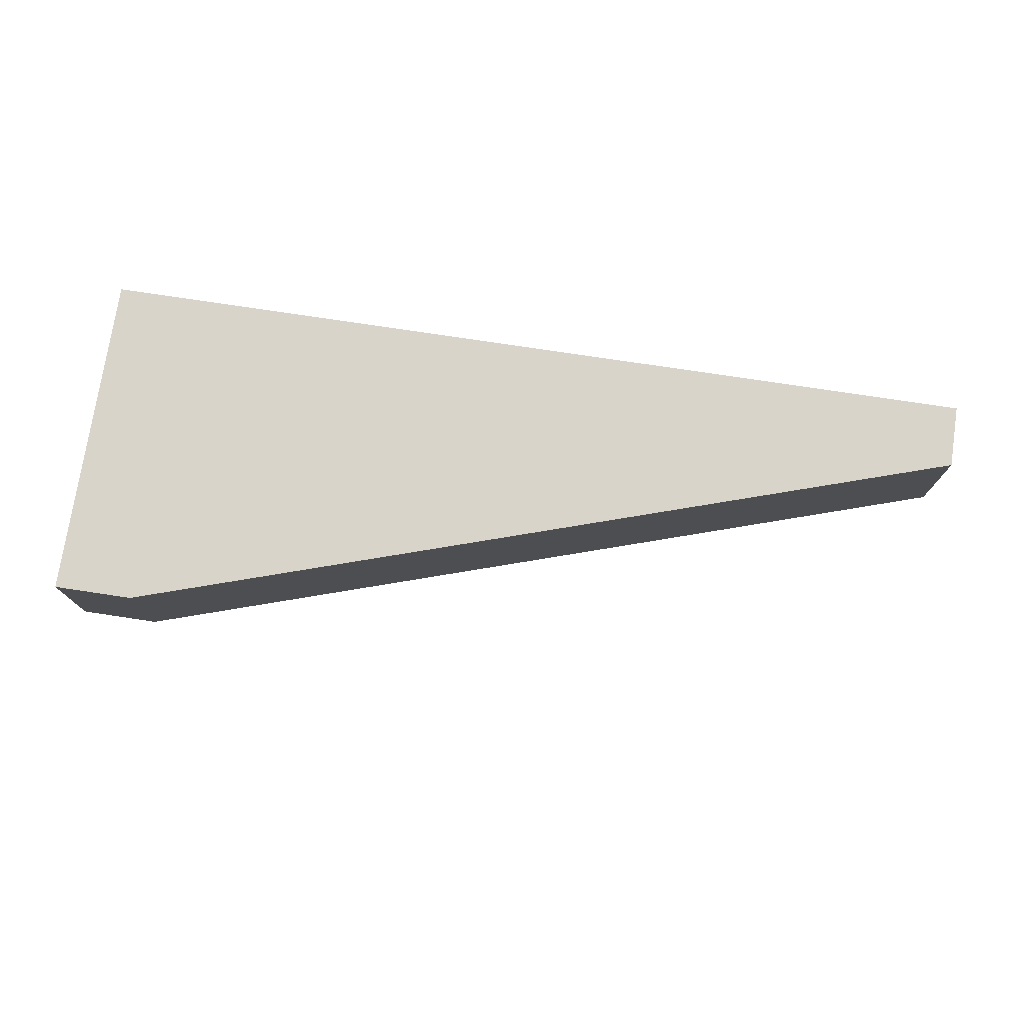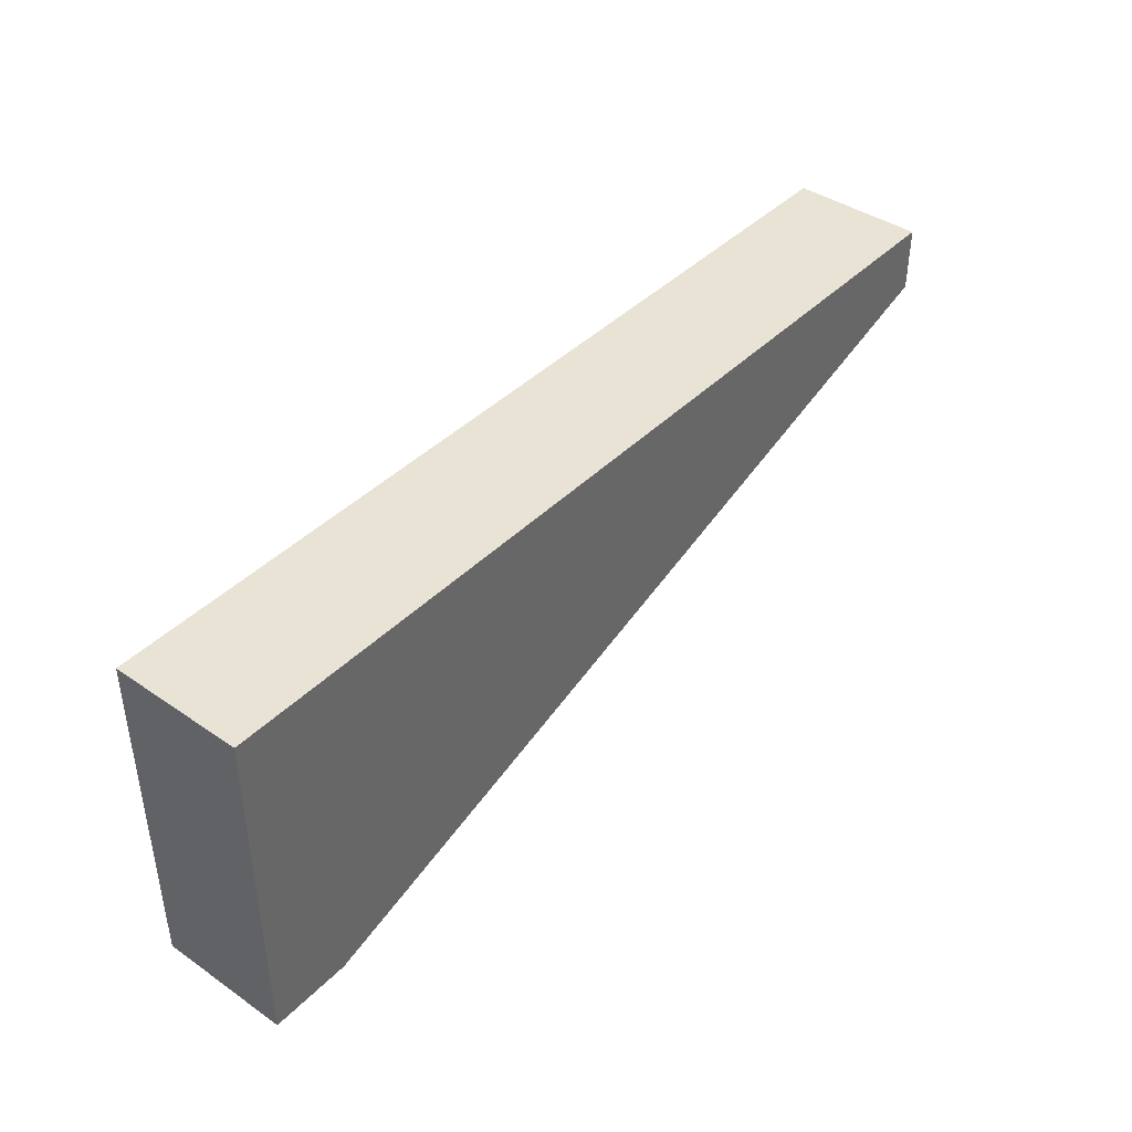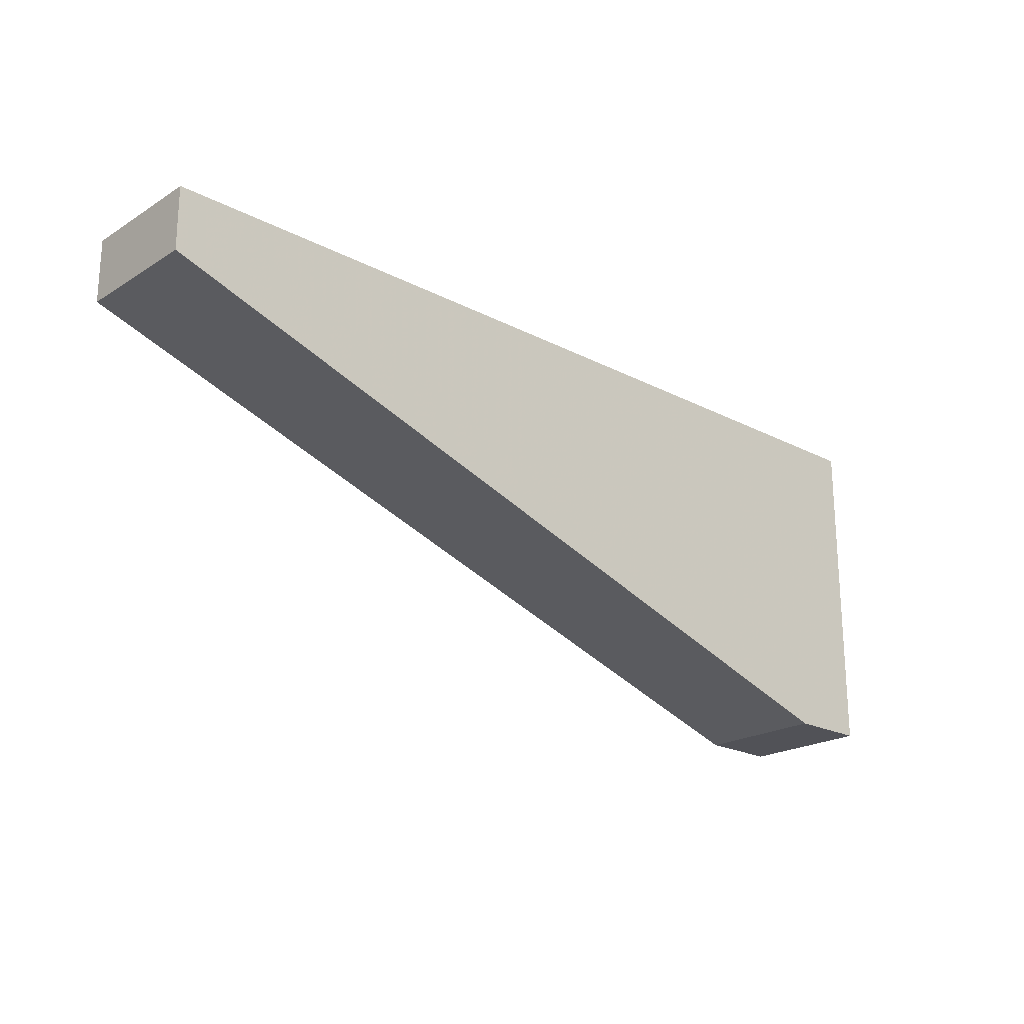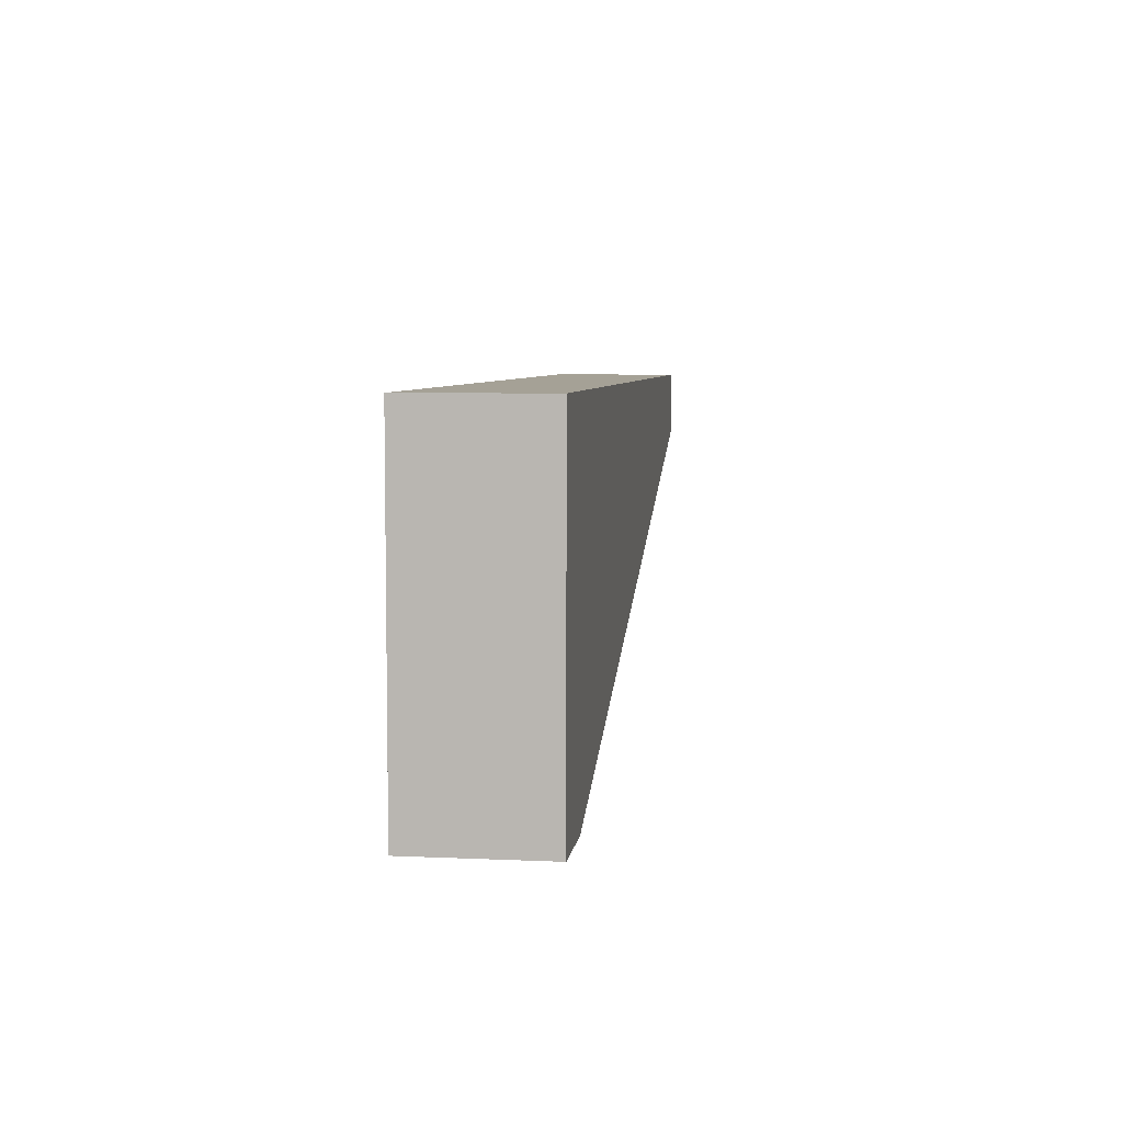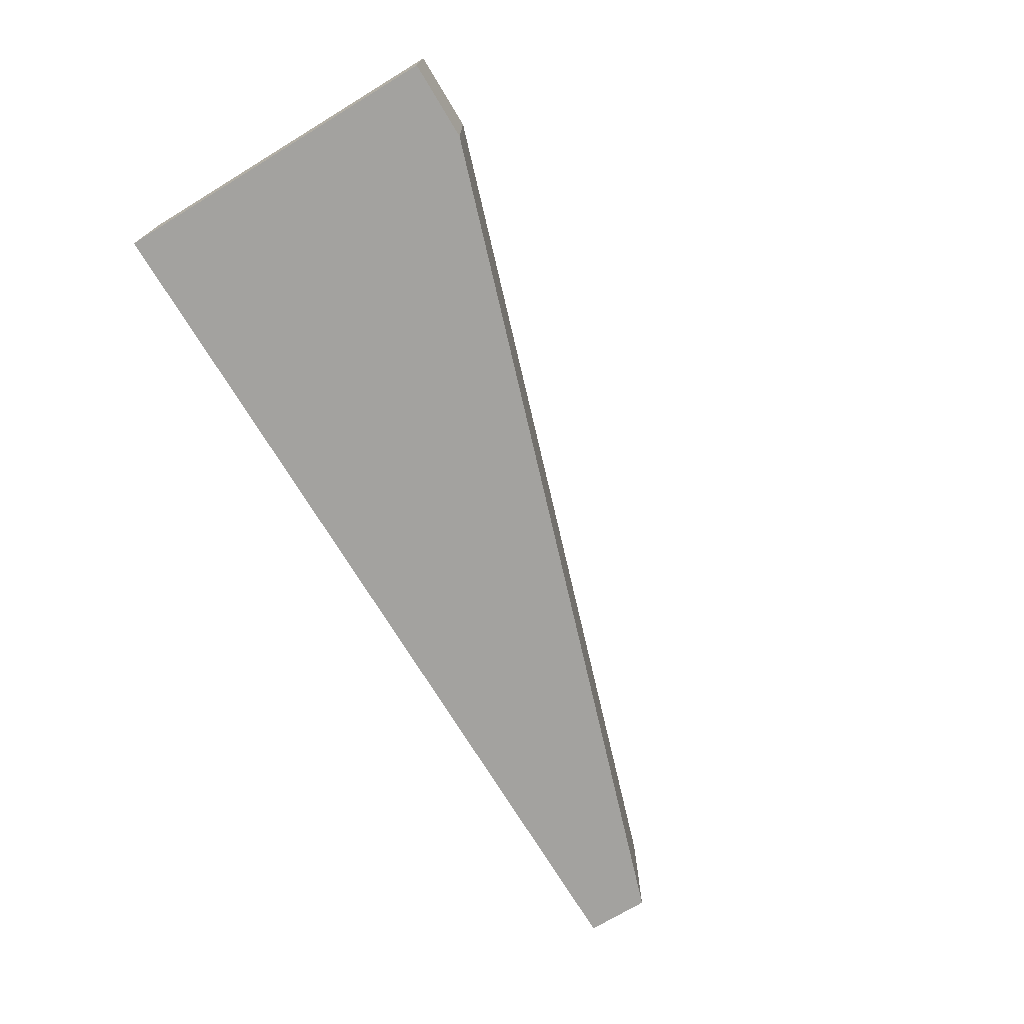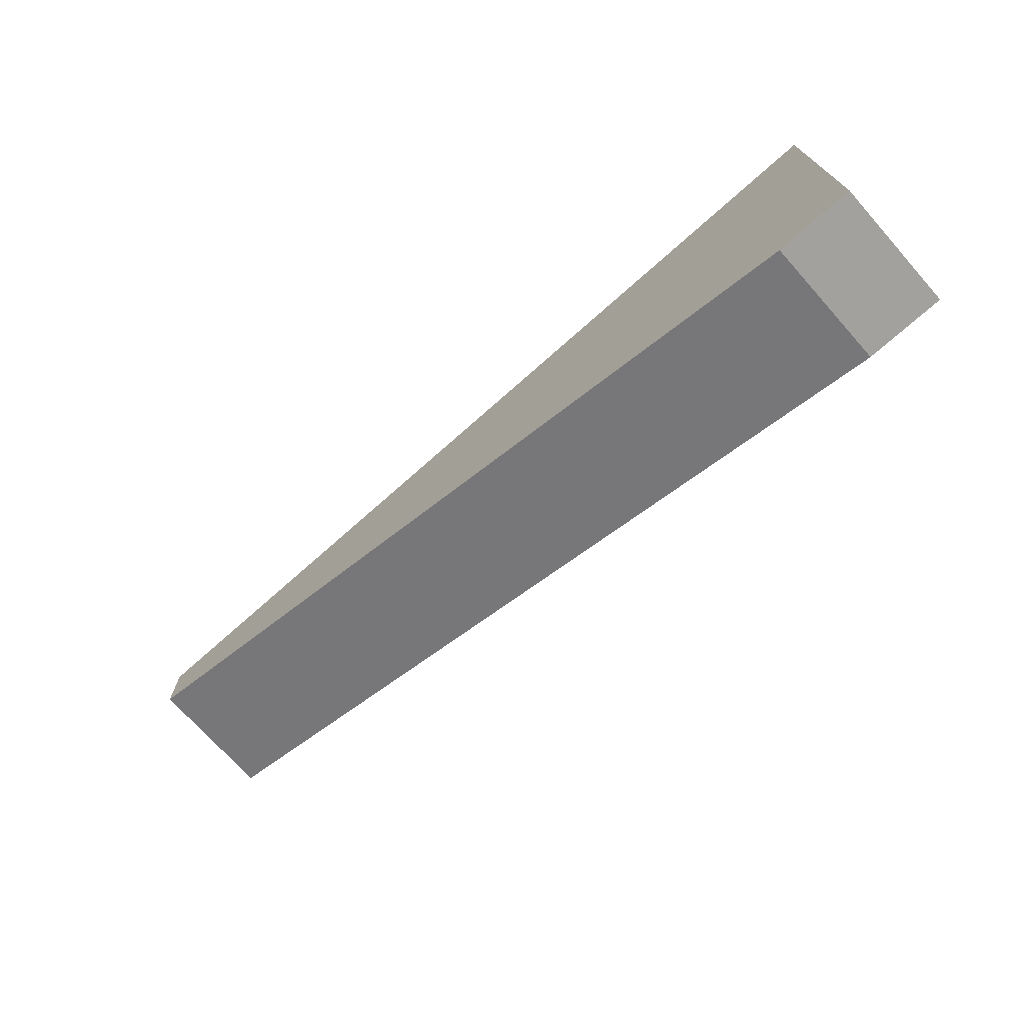
<metadata>
{"format":"obj","ext":"obj","renderer":"f3d","projection":"perspective","resolution":1024,"background":"white","views":[{"elev":75.4,"azim":8.6,"up":"+Z"},{"elev":41.3,"azim":-50.2,"up":"+Y"},{"elev":-21.5,"azim":137.4,"up":"+Y"},{"elev":6.1,"azim":-82.3,"up":"+Y"},{"elev":-72.5,"azim":-58.8,"up":"+Z"},{"elev":-72.0,"azim":-138.3,"up":"+Y"}]}
</metadata>
<code>
v -5.8 -3.71 0.5002
v -5.8 -3.713 0.5002
v -5.8 -3.71 0.4952
v -5.835 -3.71 0.5002
v -5.8 -3.713 0.4952
v -5.832 -3.723 0.5002
v -5.835 -3.71 0.4952
v -5.835 -3.723 0.5002
v -5.832 -3.723 0.4952
v -5.835 -3.723 0.4952
f 1 2 5
f 1 5 3
f 1 3 7
f 1 7 4
f 1 4 8
f 1 8 6
f 1 6 2
f 2 6 9
f 2 9 5
f 3 5 9
f 3 9 10
f 3 10 7
f 4 7 10
f 4 10 8
f 6 8 10
f 6 10 9

</code>
